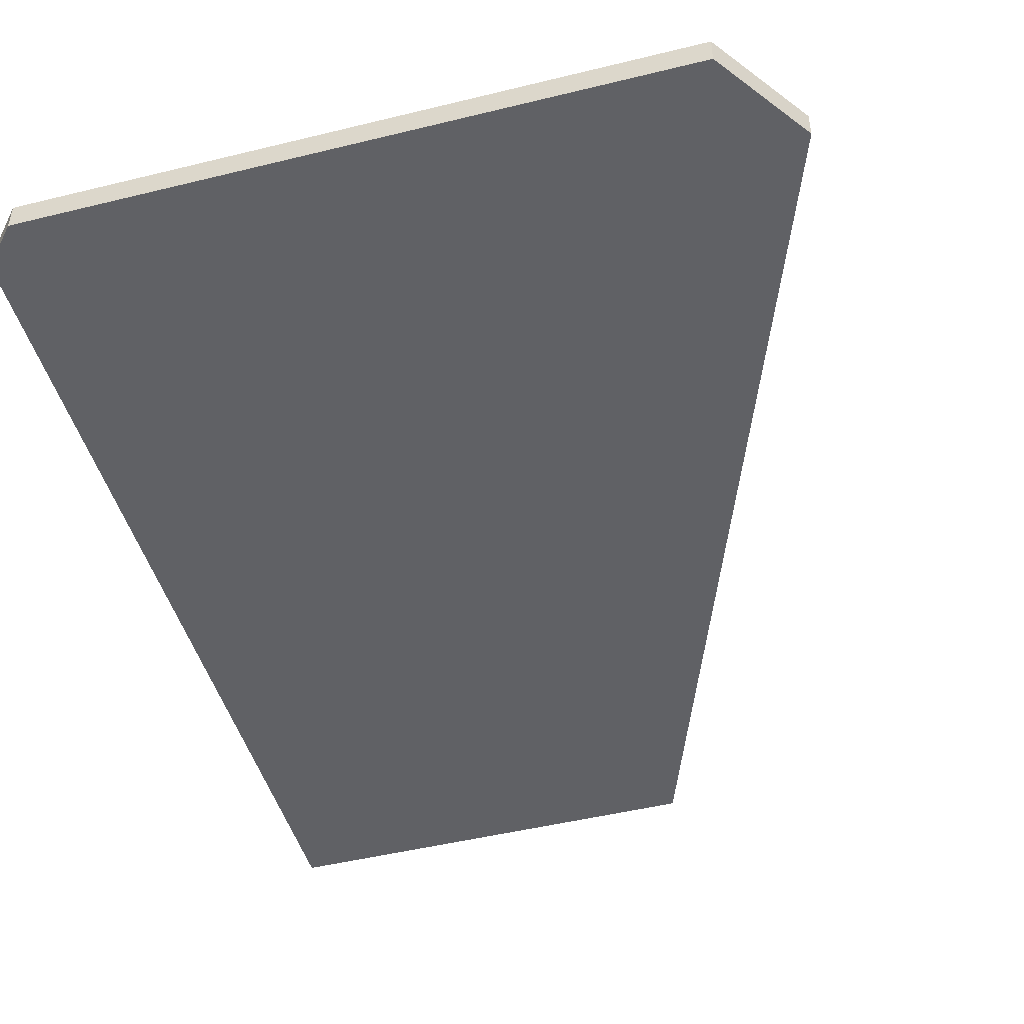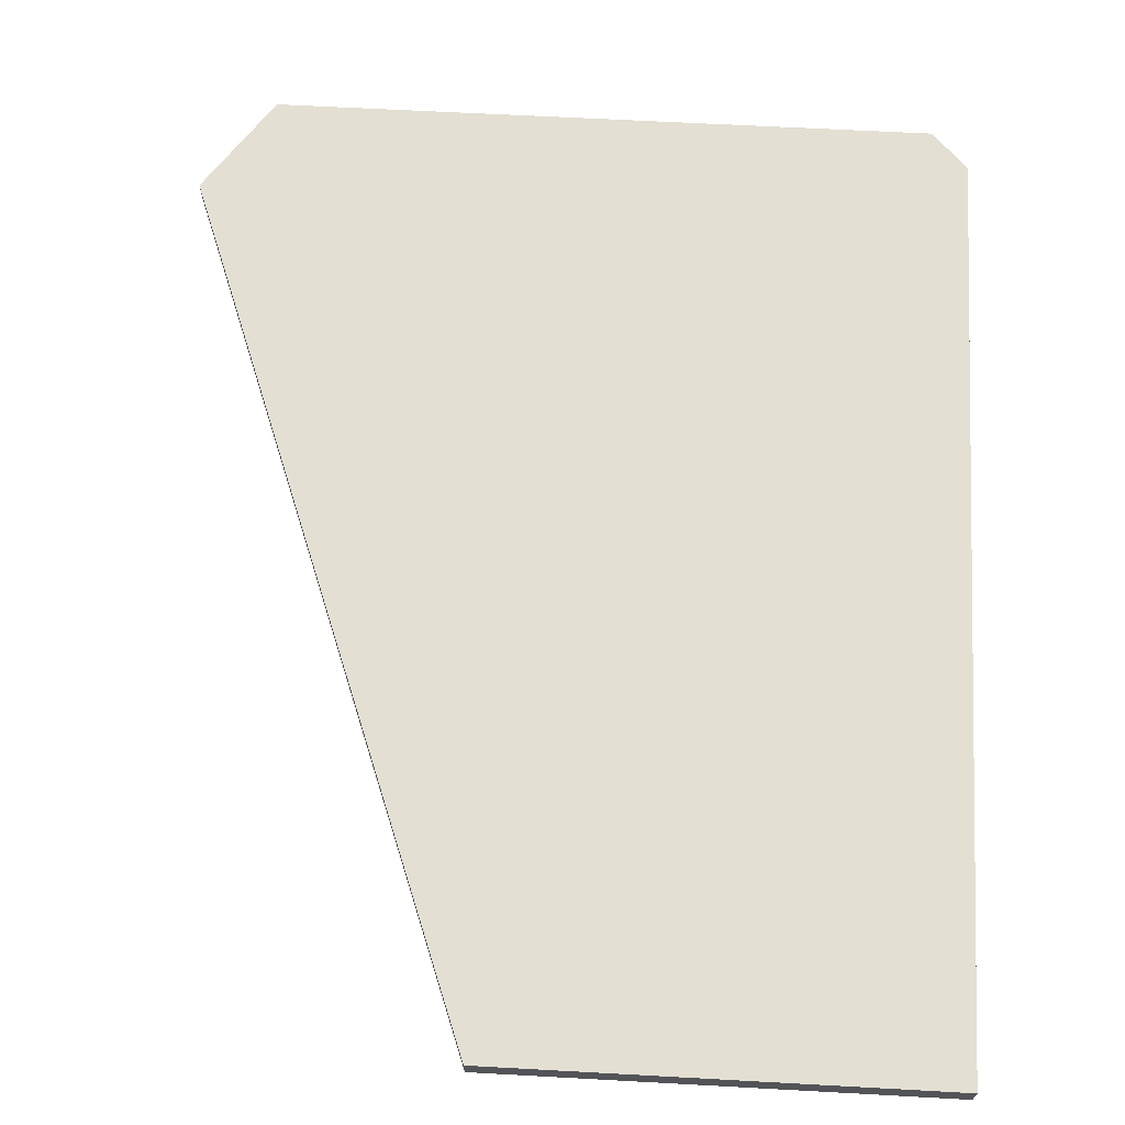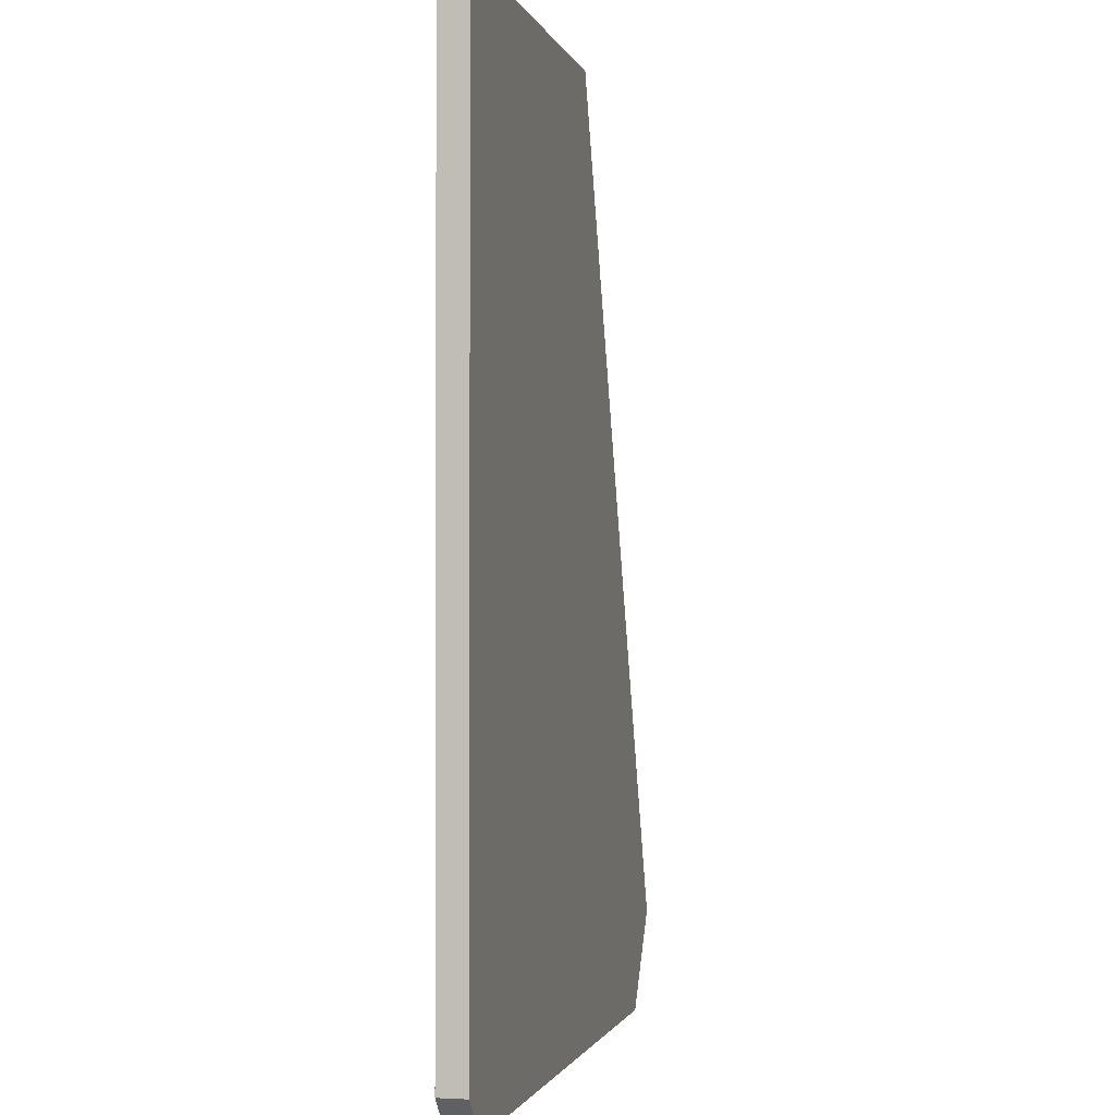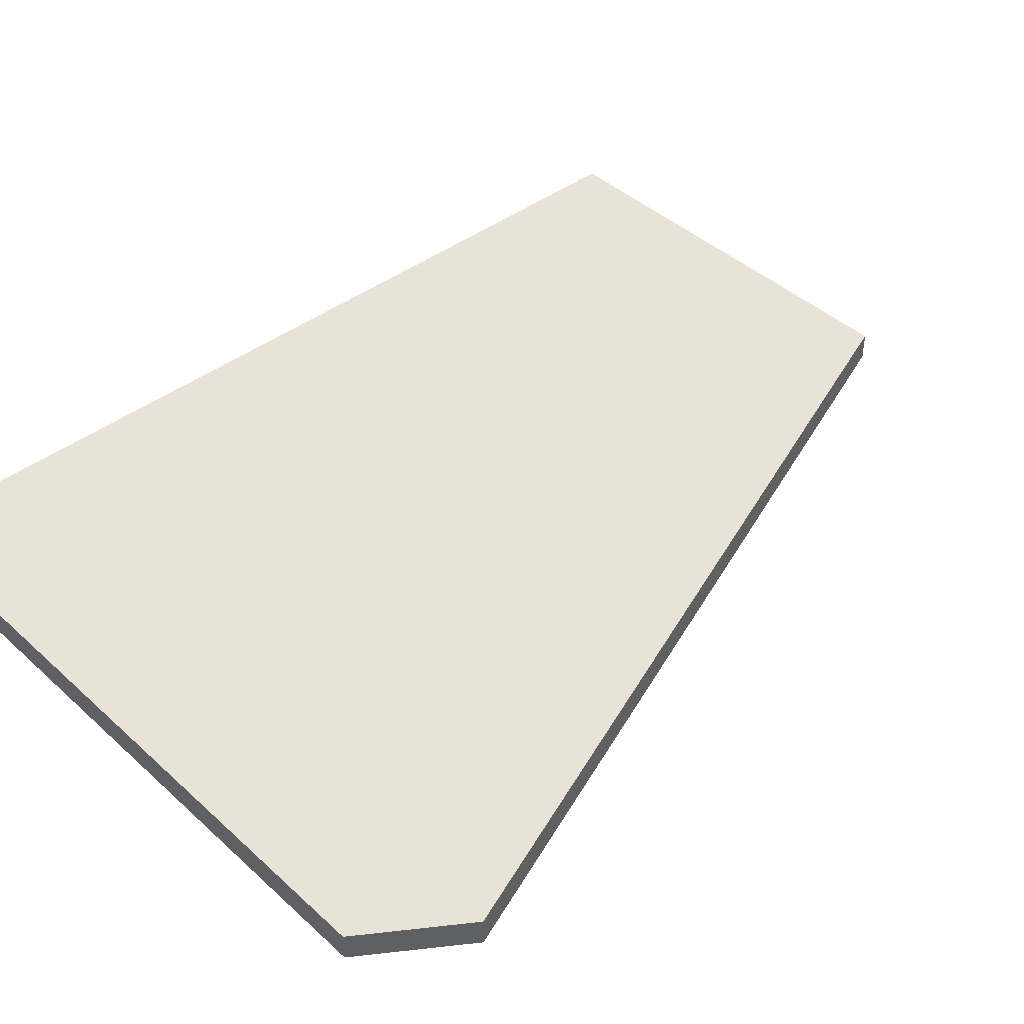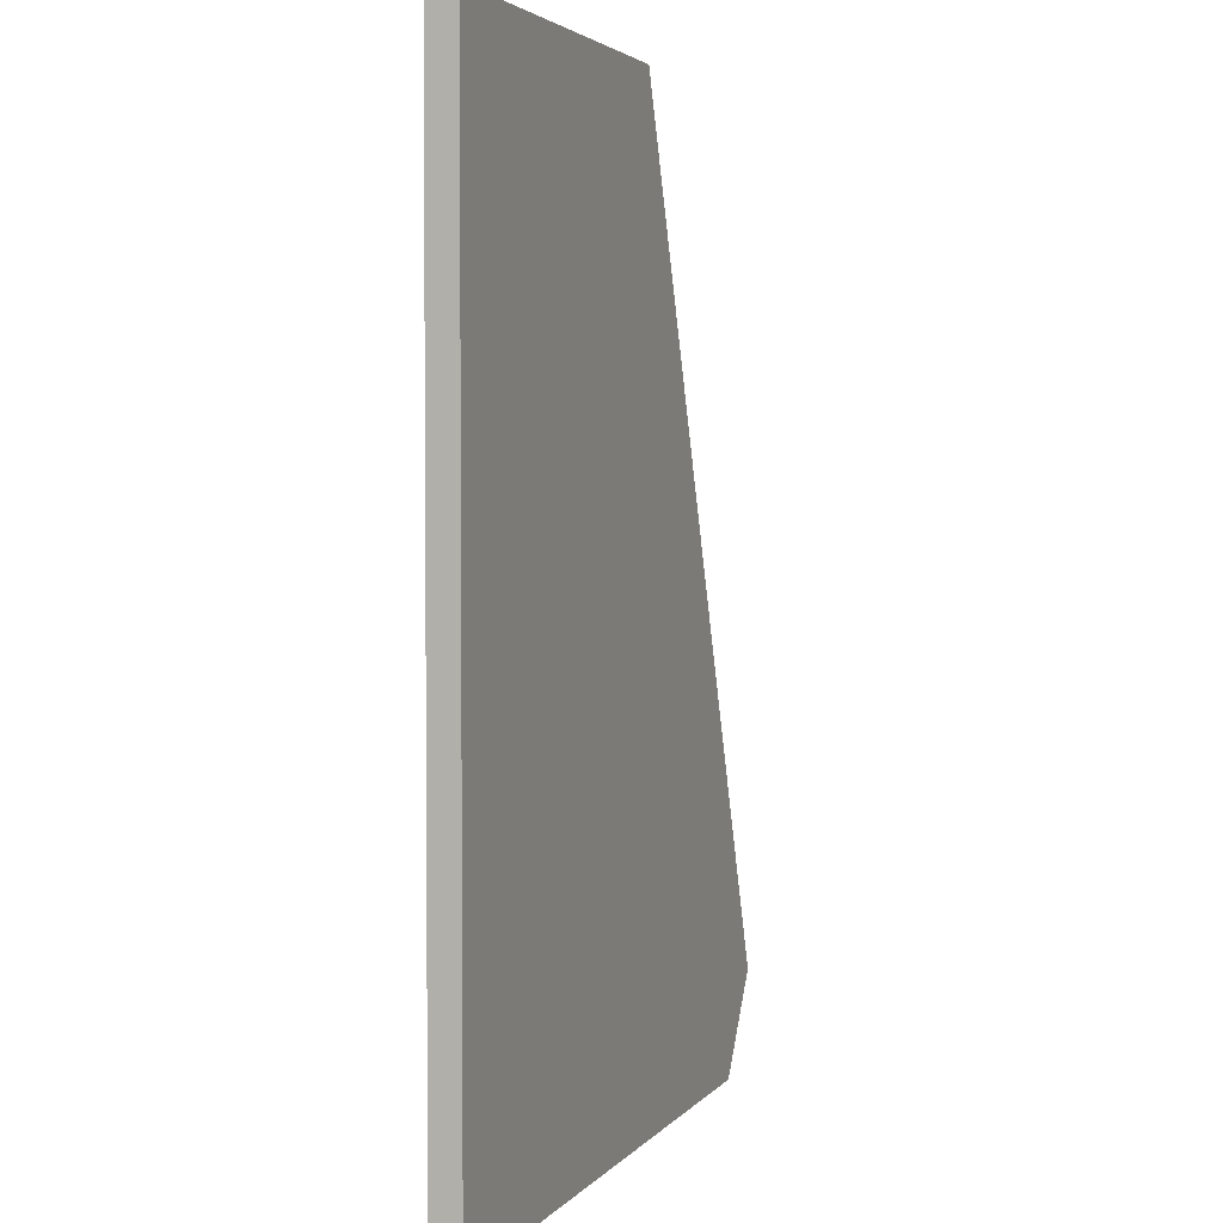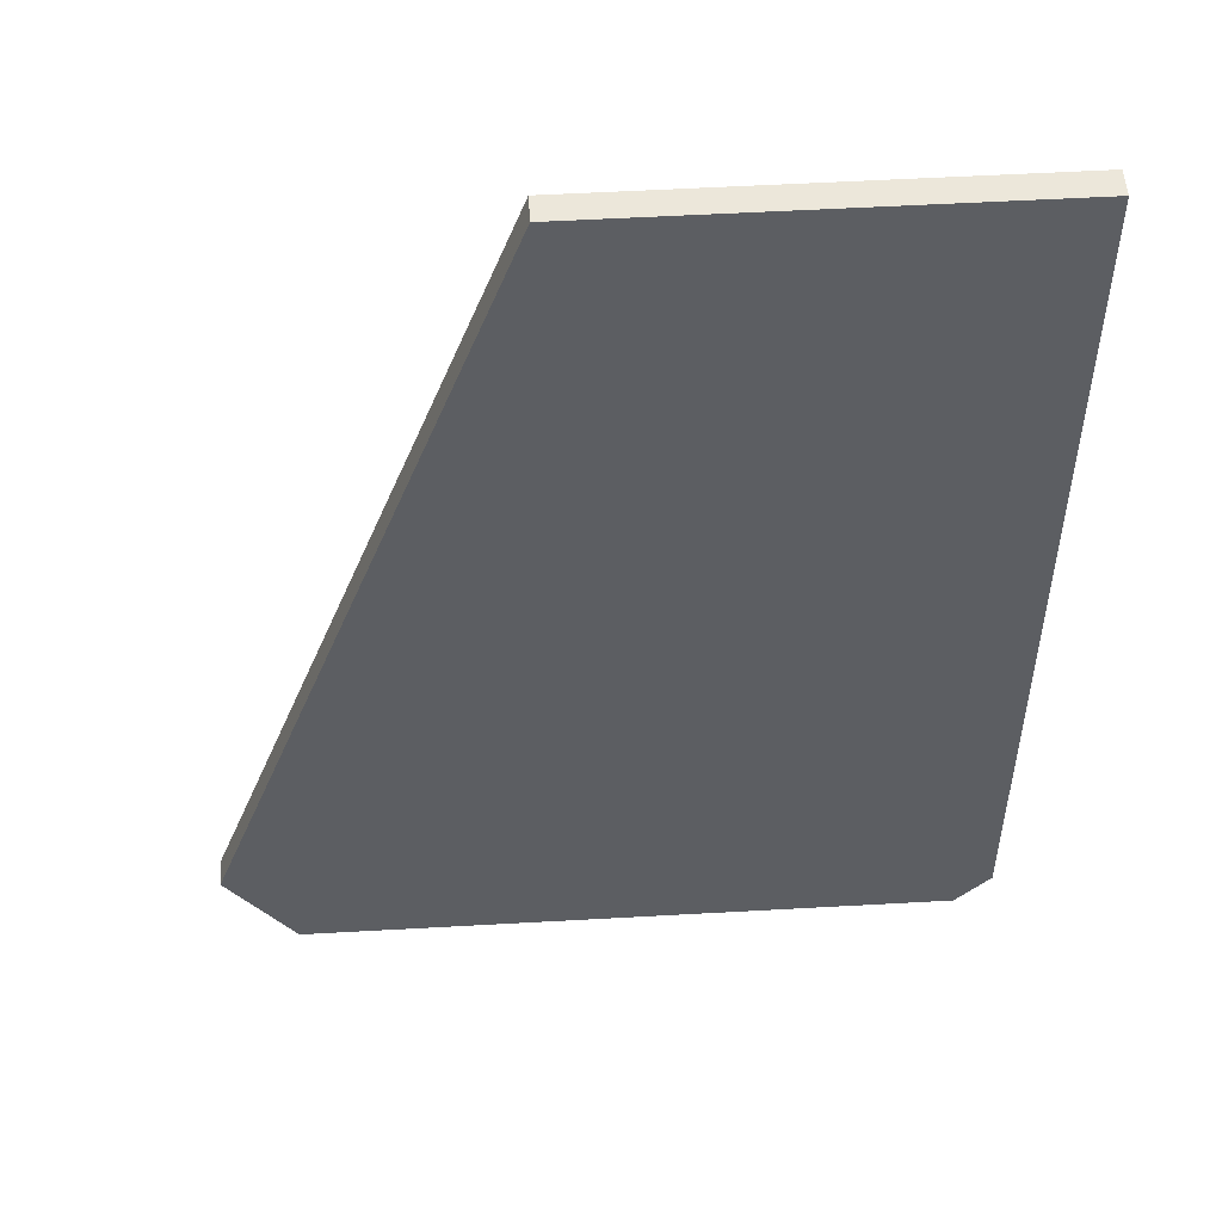
<metadata>
{"format":"obj","ext":"obj","renderer":"f3d","projection":"perspective","resolution":1024,"background":"white","views":[{"elev":-47.3,"azim":-164.5,"up":"+Y"},{"elev":67.1,"azim":3.0,"up":"+Y"},{"elev":-1.1,"azim":102.8,"up":"+Z"},{"elev":41.8,"azim":-132.4,"up":"+Y"},{"elev":3.3,"azim":109.0,"up":"+Z"},{"elev":51.6,"azim":-3.5,"up":"+Z"}]}
</metadata>
<code>
o 1
v 0.9405 0.01283 -1.411
v 0.8214 0.01283 -1.542
v 0.9405 0.01283 -1.411
v -1.631 0.01283 -1.21
v -0.5477 0.01283 1.69
v -1.631 0.01283 -1.21
v -0.5477 0.01283 1.69
v -1.631 0.01283 -1.21
v 0.9377 0.01283 1.693
v -0.5477 0.01283 1.69
v -1.402 0.01283 -1.542
v -1.402 0.01283 -1.542
v 0.9377 0.01283 1.693
v 0.8214 0.01283 -1.542
v 0.9405 0.01283 -1.411
v 0.9377 0.1084 1.693
v 0.9377 0.01283 1.693
v 0.8214 0.01283 -1.542
v -1.402 0.01283 -1.542
v -0.5477 0.1084 1.69
v 0.9405 0.1084 -1.411
v -1.631 0.1084 -1.21
v -1.402 0.1084 -1.542
v 0.8214 0.1084 -1.542
f 1 2 3
f 4 5 6
f 1 7 8
f 7 9 10
f 11 4 12
f 13 3 9
f 8 10 4
f 14 12 2
f 15 16 17
f 3 18 15
f 2 19 18
f 9 15 17
f 10 17 5
f 12 6 19
f 20 21 22
f 17 20 5
f 6 23 19
f 19 24 18
f 5 22 6
f 18 21 15
f 1 14 2
f 4 10 5
f 8 11 14
f 14 1 8
f 13 7 1
f 7 13 9
f 11 8 4
f 13 1 3
f 8 7 10
f 14 11 12
f 15 21 16
f 3 2 18
f 2 12 19
f 9 3 15
f 10 9 17
f 12 4 6
f 24 23 22
f 22 21 24
f 16 21 20
f 17 16 20
f 6 22 23
f 19 23 24
f 5 20 22
f 18 24 21

</code>
